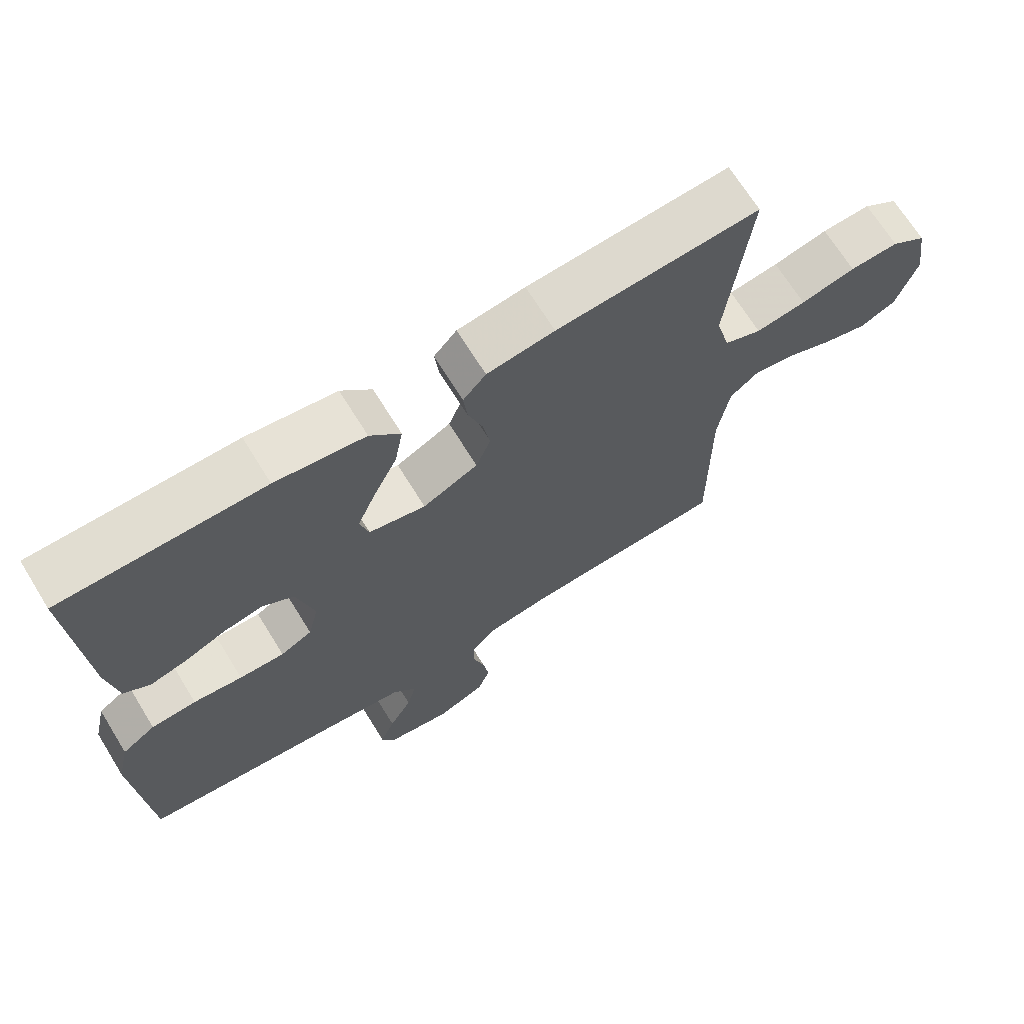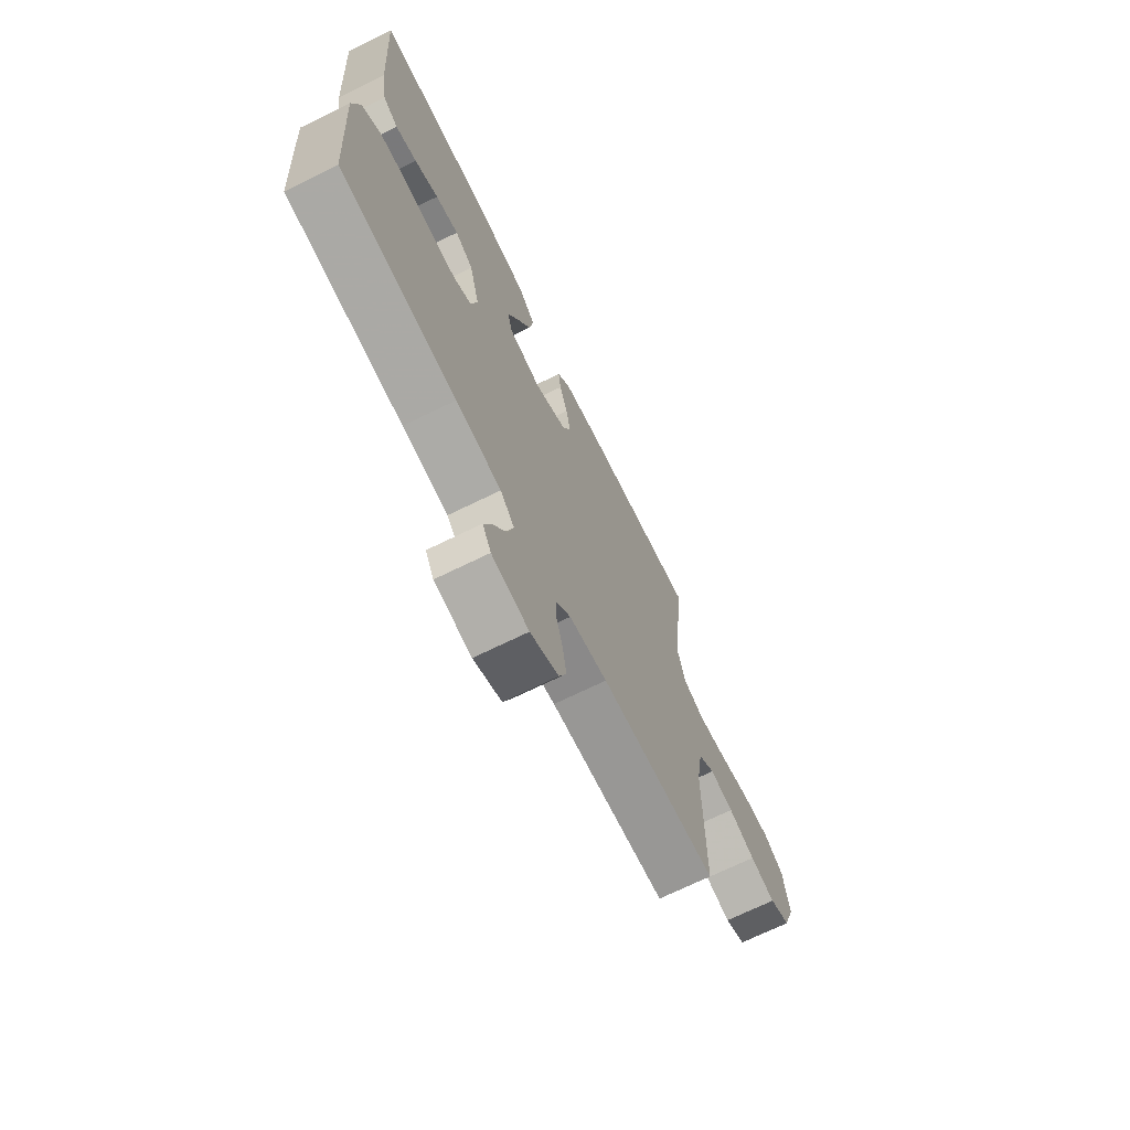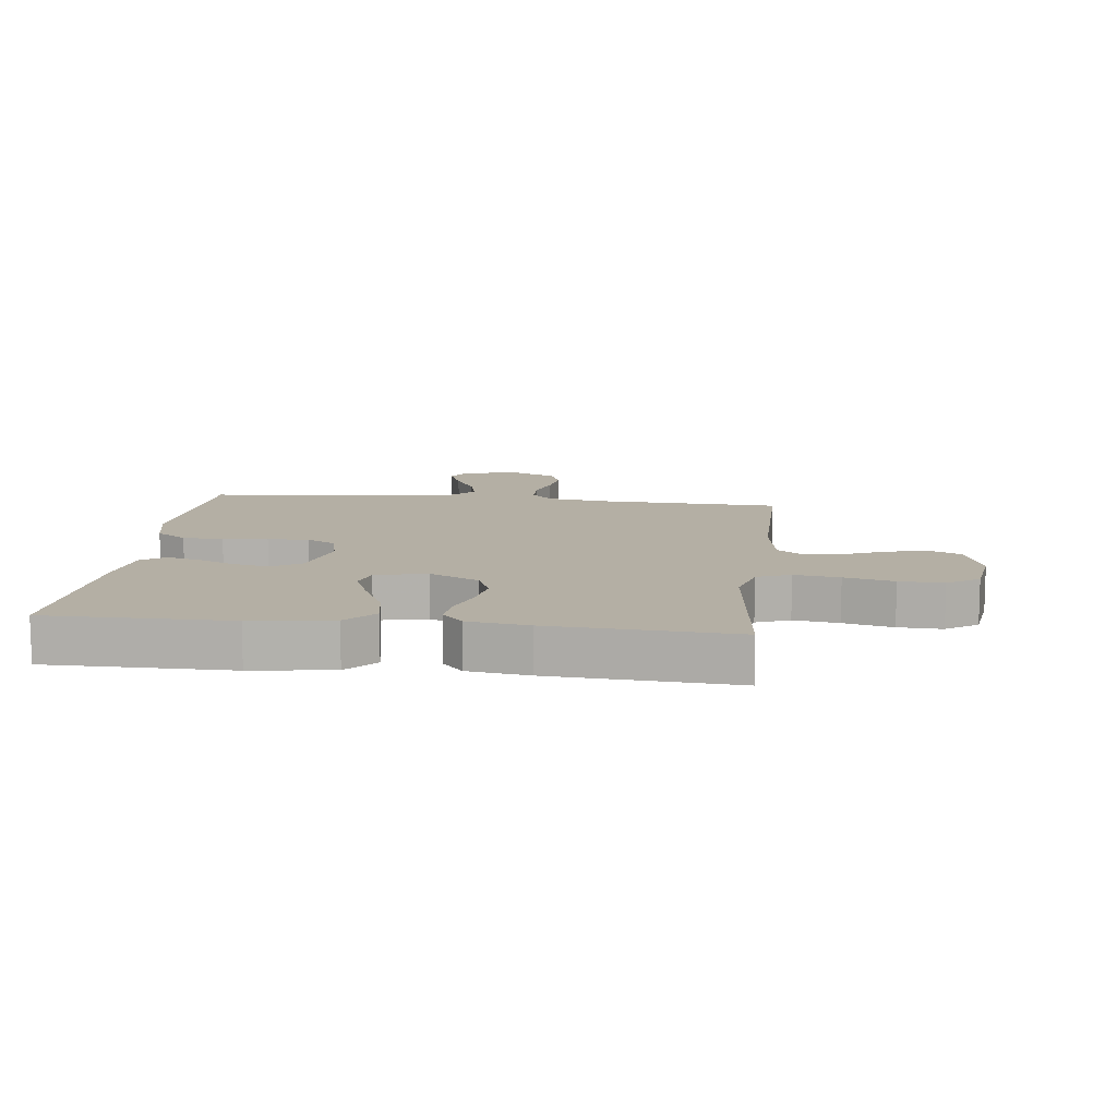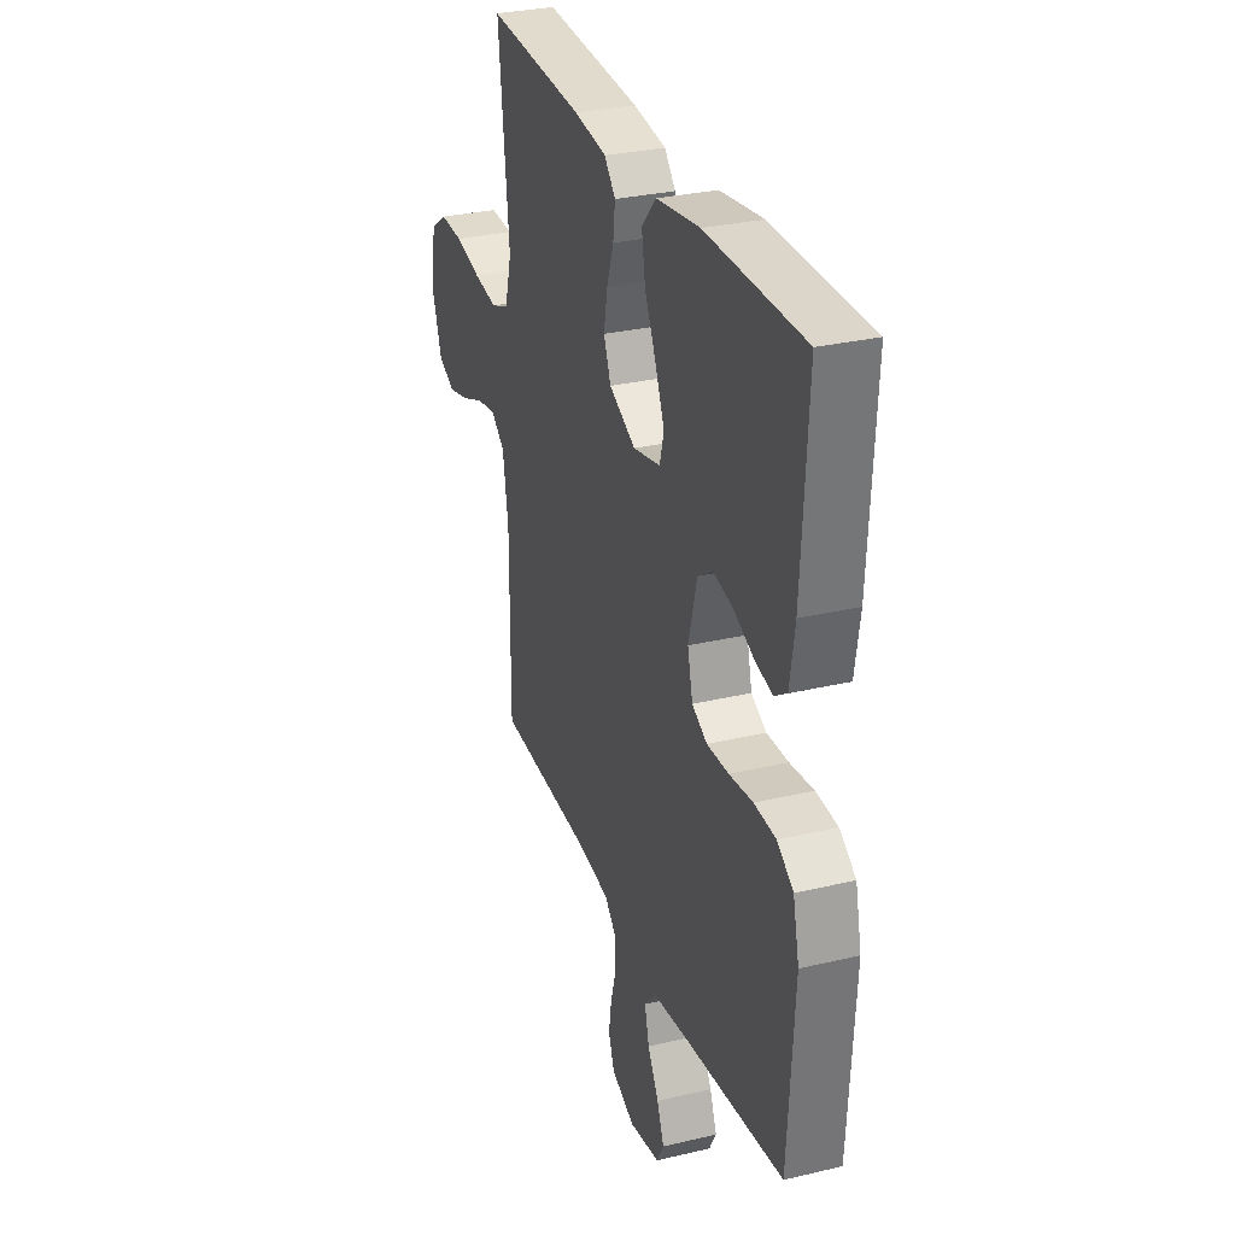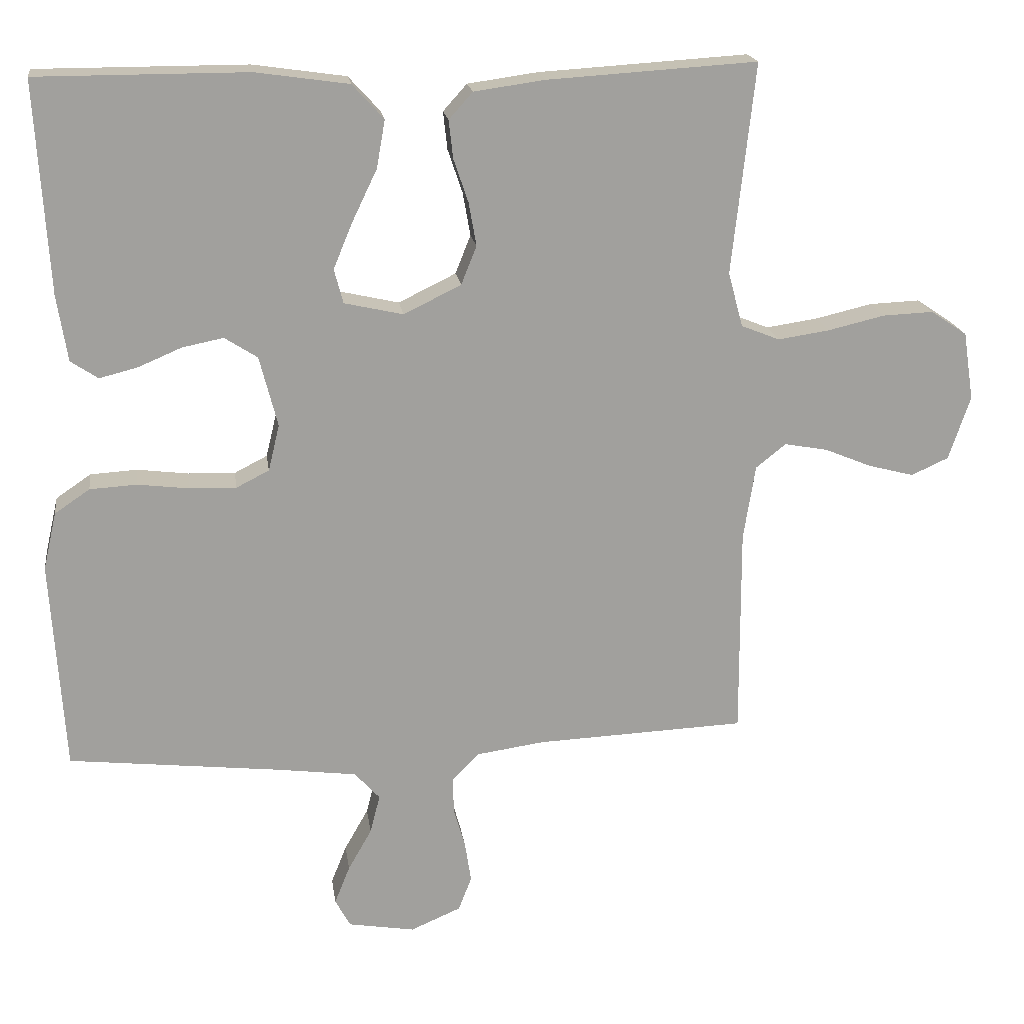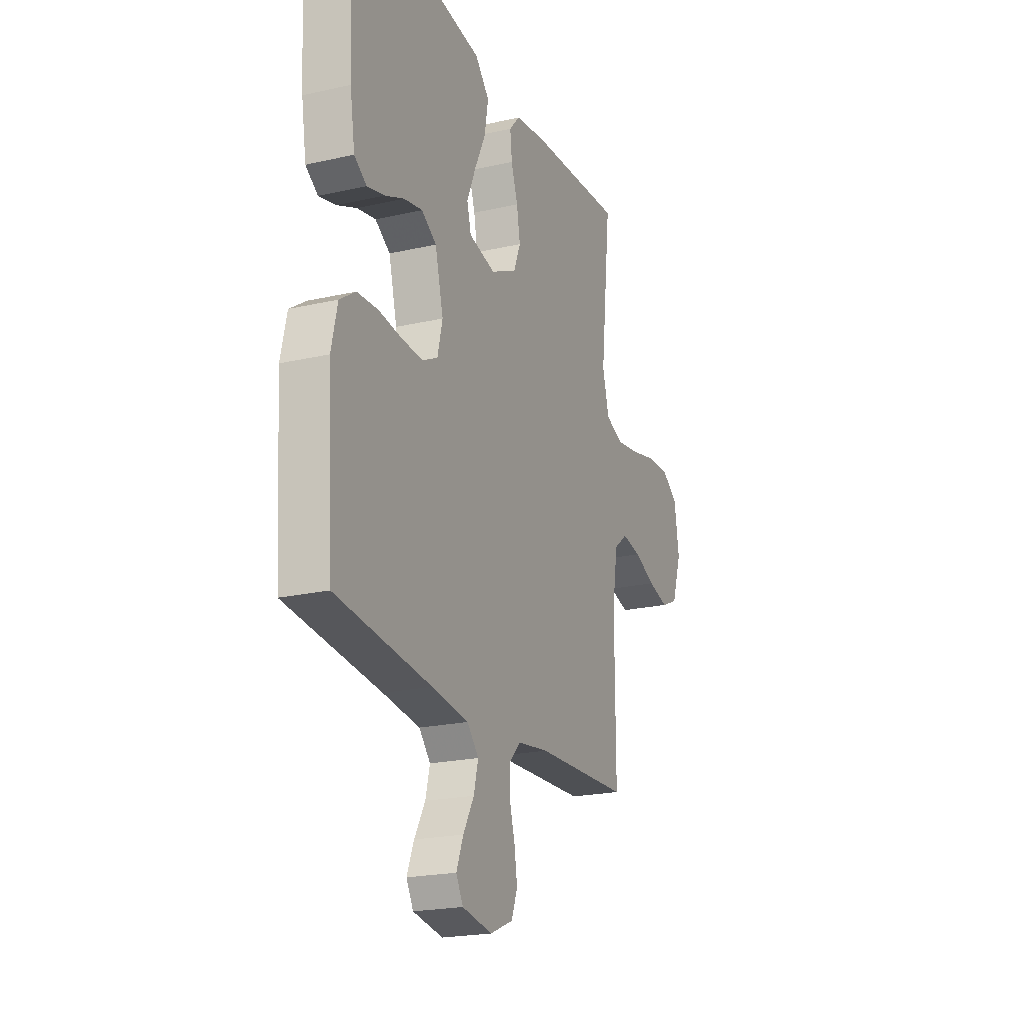
<metadata>
{"format":"obj","ext":"obj","renderer":"f3d","projection":"perspective","resolution":1024,"background":"white","views":[{"elev":68.8,"azim":-31.7,"up":"+Z"},{"elev":-70.3,"azim":-63.9,"up":"+Z"},{"elev":11.3,"azim":6.7,"up":"+Y"},{"elev":30.1,"azim":-109.0,"up":"+Z"},{"elev":18.7,"azim":-7.9,"up":"+Z"},{"elev":-21.3,"azim":-67.9,"up":"+Z"}]}
</metadata>
<code>
v -0.5 0.07 0.5
v -0.2 0.07 0.5
v -0.067 0.07 0.481
v -0.022 0.07 0.432
v -0.034 0.07 0.364
v -0.069 0.07 0.291
v -0.097 0.07 0.224
v -0.084 0.07 0.175
v 0 0.07 0.156
v 0.082 0.07 0.196
v 0.104 0.07 0.251
v 0.093 0.07 0.313
v 0.072 0.07 0.375
v 0.066 0.07 0.429
v 0.1 0.07 0.467
v 0.2 0.07 0.481
v 0.5 0.07 0.5
v 0.467 0.07 0.2
v 0.488 0.07 0.122
v 0.543 0.07 0.1
v 0.617 0.07 0.111
v 0.698 0.07 0.13
v 0.77 0.07 0.133
v 0.822 0.07 0.098
v 0.837 0.07 0
v 0.806 0.07 -0.091
v 0.753 0.07 -0.115
v 0.688 0.07 -0.098
v 0.62 0.07 -0.07
v 0.559 0.07 -0.059
v 0.516 0.07 -0.093
v 0.499 0.07 -0.2
v 0.5 0.07 -0.5
v 0.2 0.07 -0.513
v 0.102 0.07 -0.527
v 0.065 0.07 -0.565
v 0.065 0.07 -0.617
v 0.082 0.07 -0.676
v 0.091 0.07 -0.734
v 0.072 0.07 -0.783
v 0 0.07 -0.814
v -0.095 0.07 -0.798
v -0.117 0.07 -0.758
v -0.095 0.07 -0.703
v -0.061 0.07 -0.643
v -0.047 0.07 -0.588
v -0.083 0.07 -0.548
v -0.2 0.07 -0.533
v -0.5 0.07 -0.5
v -0.519 0.07 -0.2
v -0.5 0.07 -0.117
v -0.45 0.07 -0.083
v -0.383 0.07 -0.079
v -0.31 0.07 -0.088
v -0.243 0.07 -0.09
v -0.196 0.07 -0.066
v -0.18 0.07 0
v -0.206 0.07 0.101
v -0.253 0.07 0.131
v -0.312 0.07 0.119
v -0.373 0.07 0.093
v -0.428 0.07 0.079
v -0.467 0.07 0.105
v -0.482 0.07 0.2
v -0.5 0 0.5
v -0.2 0 0.5
v -0.067 0 0.481
v -0.022 0 0.432
v -0.034 0 0.364
v -0.069 0 0.291
v -0.097 0 0.224
v -0.084 0 0.175
v 0 0 0.156
v 0.082 0 0.196
v 0.104 0 0.251
v 0.093 0 0.313
v 0.072 0 0.375
v 0.066 0 0.429
v 0.1 0 0.467
v 0.2 0 0.481
v 0.5 0 0.5
v 0.467 0 0.2
v 0.488 0 0.122
v 0.543 0 0.1
v 0.617 0 0.111
v 0.698 0 0.13
v 0.77 0 0.133
v 0.822 0 0.098
v 0.837 0 0
v 0.806 0 -0.091
v 0.753 0 -0.115
v 0.688 0 -0.098
v 0.62 0 -0.07
v 0.559 0 -0.059
v 0.516 0 -0.093
v 0.499 0 -0.2
v 0.5 0 -0.5
v 0.2 0 -0.513
v 0.102 0 -0.527
v 0.065 0 -0.565
v 0.065 0 -0.617
v 0.082 0 -0.676
v 0.091 0 -0.734
v 0.072 0 -0.783
v 0 0 -0.814
v -0.095 0 -0.798
v -0.117 0 -0.758
v -0.095 0 -0.703
v -0.061 0 -0.643
v -0.047 0 -0.588
v -0.083 0 -0.548
v -0.2 0 -0.533
v -0.5 0 -0.5
v -0.519 0 -0.2
v -0.5 0 -0.117
v -0.45 0 -0.083
v -0.383 0 -0.079
v -0.31 0 -0.088
v -0.243 0 -0.09
v -0.196 0 -0.066
v -0.18 0 0
v -0.206 0 0.101
v -0.253 0 0.131
v -0.312 0 0.119
v -0.373 0 0.093
v -0.428 0 0.079
v -0.467 0 0.105
v -0.482 0 0.2
f 4 5 6
f 3 4 6
f 2 3 6
f 1 2 6
f 64 1 6
f 63 64 6
f 62 63 6
f 61 62 6
f 60 61 6
f 59 60 6 7
f 58 59 7 8
f 57 58 8 9
f 56 57 9 10
f 52 53 54
f 51 52 54
f 50 51 54
f 49 50 54
f 48 49 54
f 47 48 54 55
f 46 47 55 56
f 43 44 45
f 42 43 45
f 41 42 45
f 40 41 45
f 39 40 45
f 38 39 45
f 37 38 45
f 36 37 45 46
f 46 56 10
f 36 46 10
f 35 36 10
f 32 33 34
f 35 10 11
f 34 35 11
f 32 34 11
f 31 32 11
f 27 28 29
f 26 27 29
f 25 26 29
f 24 25 29
f 23 24 29
f 22 23 29
f 21 22 29
f 20 21 29 30
f 30 31 11
f 20 30 11
f 19 20 11
f 16 17 18
f 15 16 18
f 14 15 18
f 13 14 18
f 12 13 18
f 11 12 18 19
f 70 69 68
f 70 68 67
f 70 67 66
f 70 66 65
f 70 65 128
f 70 128 127
f 70 127 126
f 70 126 125
f 70 125 124
f 71 70 124 123
f 72 71 123 122
f 73 72 122 121
f 74 73 121 120
f 118 117 116
f 118 116 115
f 118 115 114
f 118 114 113
f 118 113 112
f 119 118 112 111
f 120 119 111 110
f 109 108 107
f 109 107 106
f 109 106 105
f 109 105 104
f 109 104 103
f 109 103 102
f 109 102 101
f 110 109 101 100
f 74 120 110
f 74 110 100
f 74 100 99
f 98 97 96
f 75 74 99
f 75 99 98
f 75 98 96
f 75 96 95
f 93 92 91
f 93 91 90
f 93 90 89
f 93 89 88
f 93 88 87
f 93 87 86
f 93 86 85
f 94 93 85 84
f 75 95 94
f 75 94 84
f 75 84 83
f 82 81 80
f 82 80 79
f 82 79 78
f 82 78 77
f 82 77 76
f 83 82 76 75
f 1 65 66 2
f 2 66 67 3
f 3 67 68 4
f 4 68 69 5
f 5 69 70 6
f 6 70 71 7
f 7 71 72 8
f 8 72 73 9
f 9 73 74 10
f 10 74 75 11
f 11 75 76 12
f 12 76 77 13
f 13 77 78 14
f 14 78 79 15
f 15 79 80 16
f 16 80 81 17
f 17 81 82 18
f 18 82 83 19
f 19 83 84 20
f 20 84 85 21
f 21 85 86 22
f 22 86 87 23
f 23 87 88 24
f 24 88 89 25
f 25 89 90 26
f 26 90 91 27
f 27 91 92 28
f 28 92 93 29
f 29 93 94 30
f 30 94 95 31
f 31 95 96 32
f 32 96 97 33
f 33 97 98 34
f 34 98 99 35
f 35 99 100 36
f 36 100 101 37
f 37 101 102 38
f 38 102 103 39
f 39 103 104 40
f 40 104 105 41
f 41 105 106 42
f 42 106 107 43
f 43 107 108 44
f 44 108 109 45
f 45 109 110 46
f 46 110 111 47
f 47 111 112 48
f 48 112 113 49
f 49 113 114 50
f 50 114 115 51
f 51 115 116 52
f 52 116 117 53
f 53 117 118 54
f 54 118 119 55
f 55 119 120 56
f 56 120 121 57
f 57 121 122 58
f 58 122 123 59
f 59 123 124 60
f 60 124 125 61
f 61 125 126 62
f 62 126 127 63
f 63 127 128 64
f 64 128 65 1

</code>
